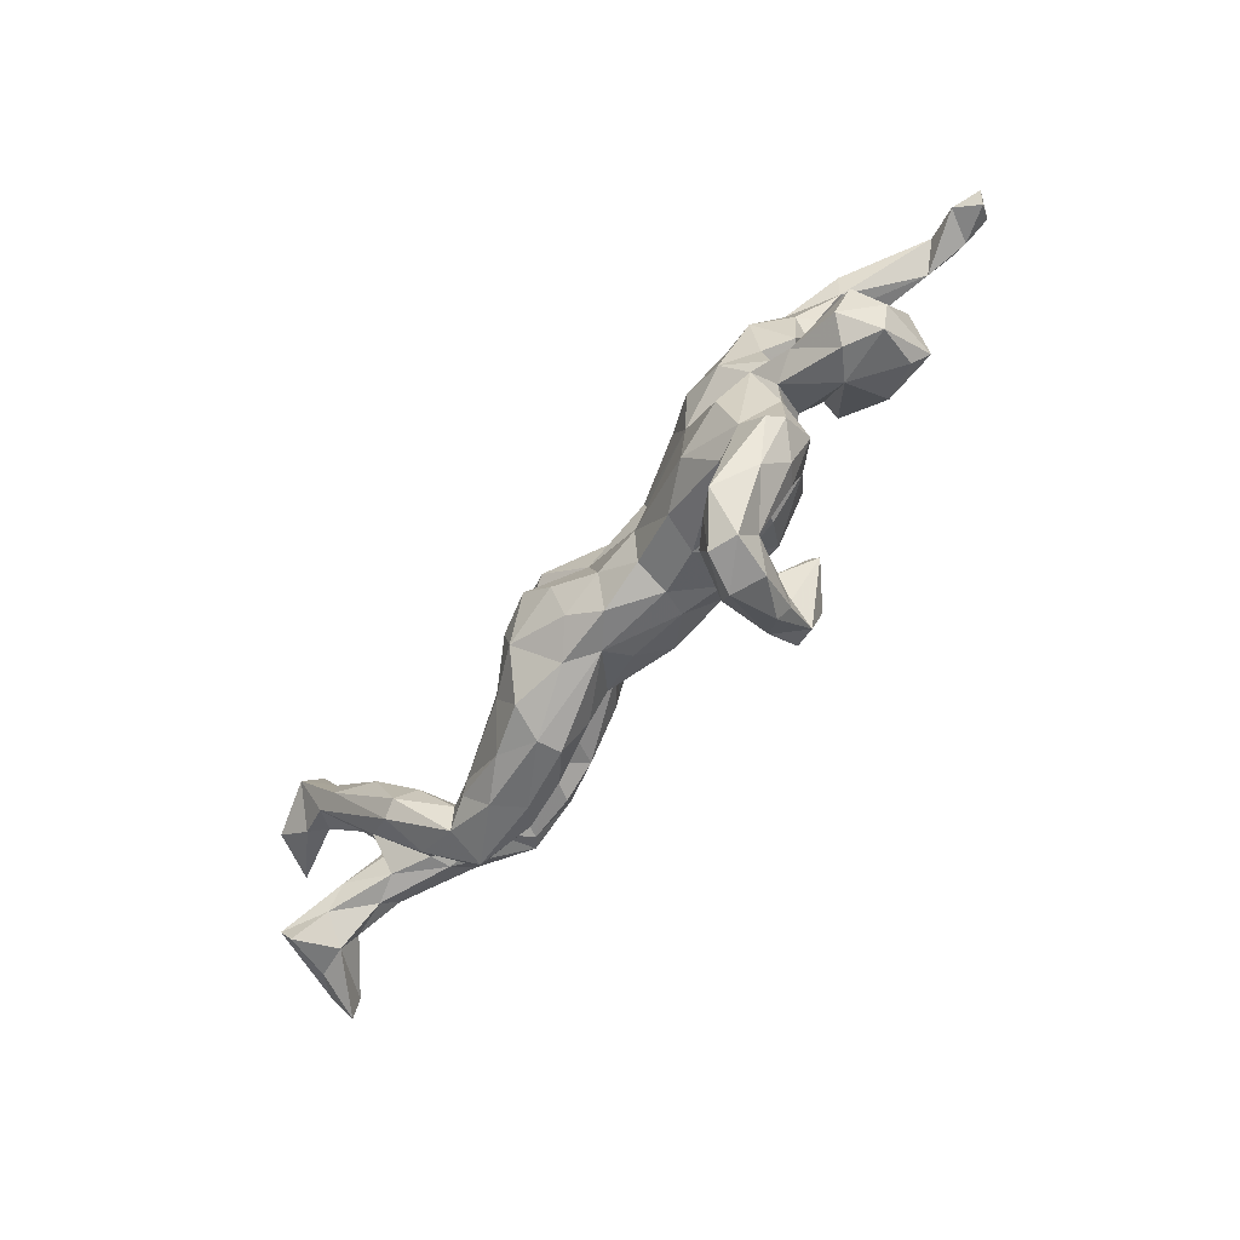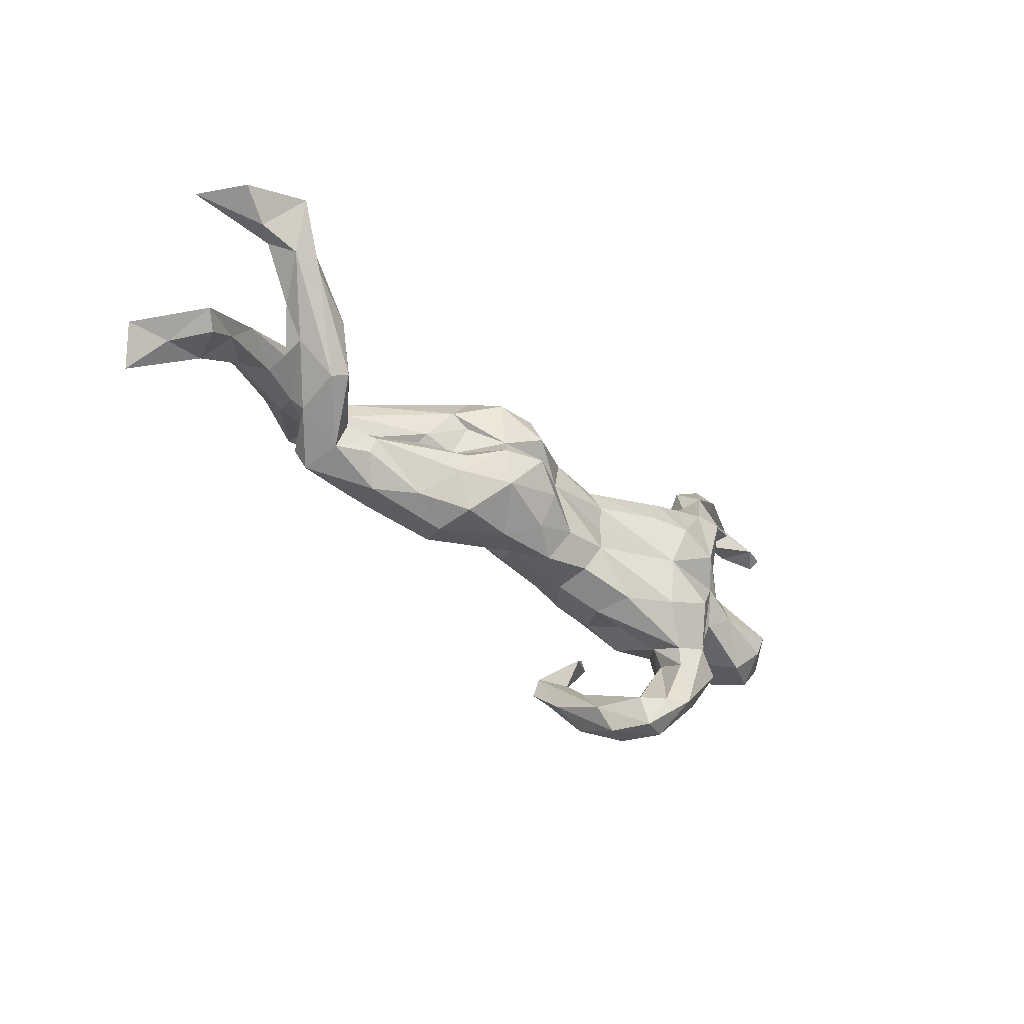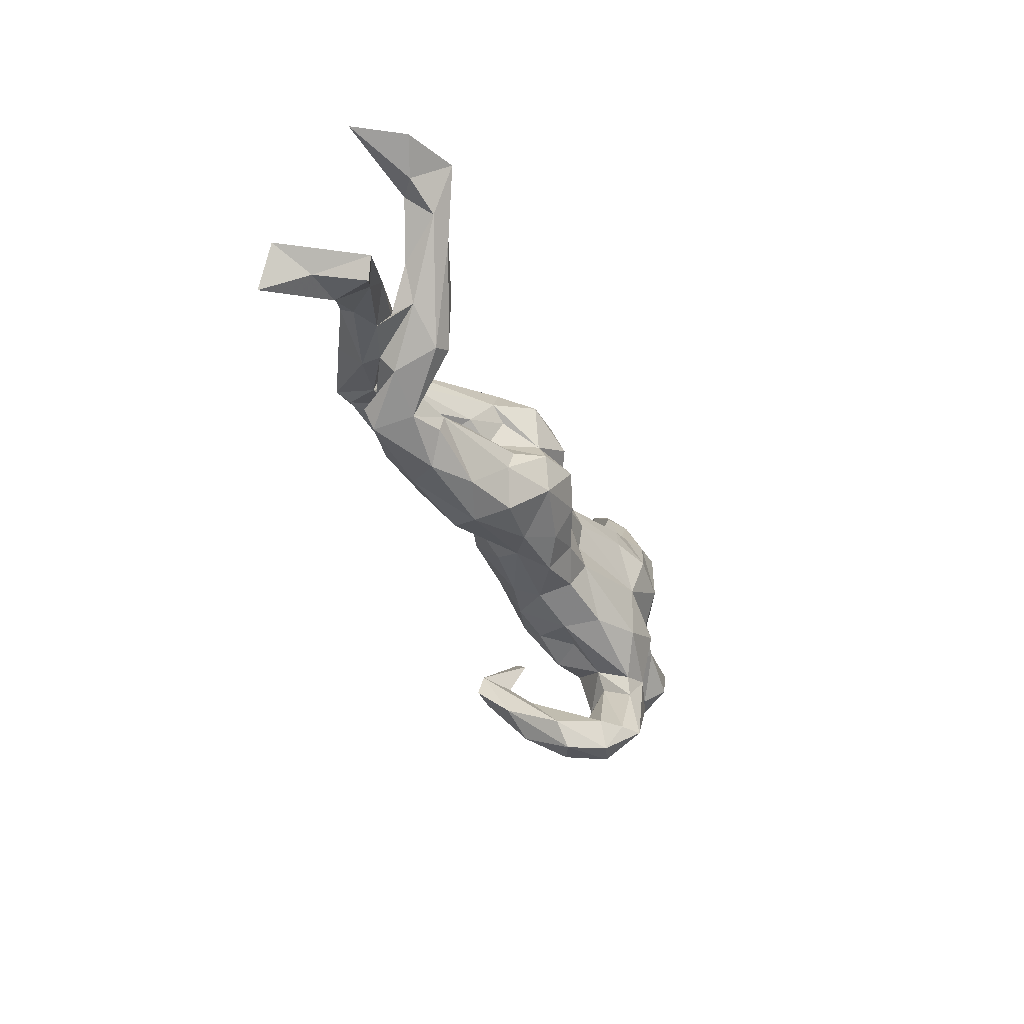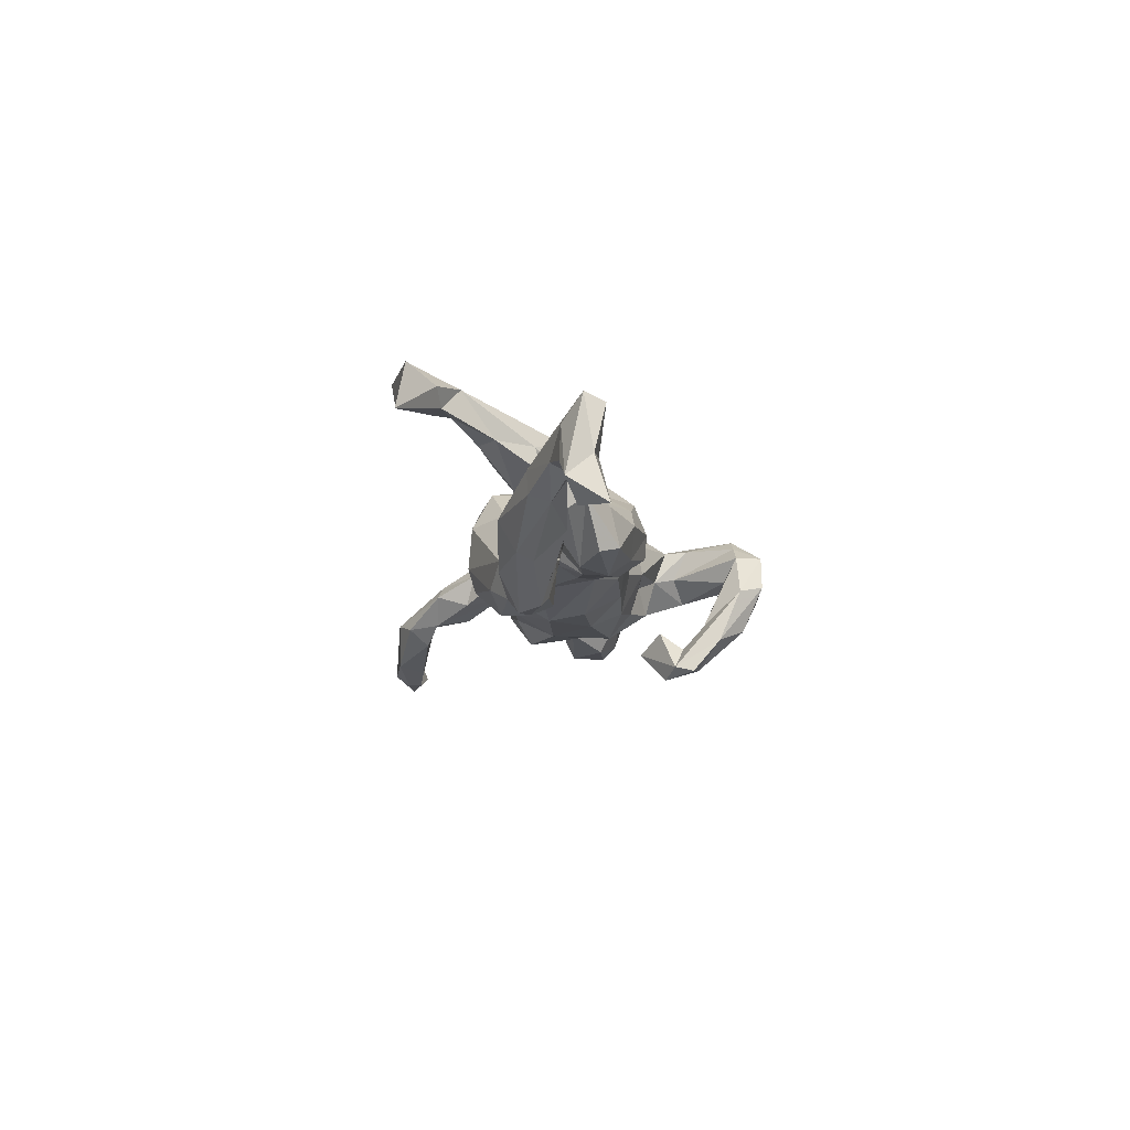
<metadata>
{"format":"obj","ext":"obj","renderer":"f3d","projection":"perspective","resolution":1024,"background":"white","views":[{"elev":-67.2,"azim":50.8,"up":"+Y"},{"elev":-37.9,"azim":-43.6,"up":"+Y"},{"elev":-35.9,"azim":-66.7,"up":"+Y"},{"elev":-12.5,"azim":-89.0,"up":"+Z"}]}
</metadata>
<code>
v 0.7004 0.3693 -0.08414
v 0.76 0.3368 -0.107
v 0.7752 0.3086 -0.07821
v 0.6823 0.3562 -0.06609
v 0.7877 0.3304 -0.06551
v 0.6811 0.3421 -0.06086
v 0.7394 0.3212 -0.04668
v 0.6808 0.341 -0.1055
v 0.7112 0.3178 -0.1021
v 0.6363 0.306 -0.08677
v 0.5677 0.3495 -0.08458
v 0.5244 0.3466 -0.008416
v 0.476 0.3204 -0.02385
v 0.4958 0.2854 -0.05345
v 0.5099 0.273 -0.01239
v 0.5428 0.311 0.0196
v 0.4522 0.2624 -0.01956
v 0.5297 0.2706 0.009052
v 0.4113 0.2583 0.0309
v 0.467 0.2003 -0.007974
v 0.4901 0.1831 0.03061
v 0.4506 0.2523 0.05685
v 0.3987 0.1988 0.0118
v 0.4741 0.1741 0.06267
v 0.4274 0.1358 0.1181
v 0.3817 0.1837 0.0687
v 0.4098 0.1317 0.02692
v 0.4661 0.1425 0.03501
v 0.331 0.1346 0.09852
v 0.3921 0.1014 0.01761
v 0.3347 0.1313 0.05025
v 0.2275 0.1257 0.0323
v 0.2741 0.1097 0.02213
v 0.315 0.1069 -0.0307
v 0.2271 0.08944 -0.05224
v -0.2001 0.1566 -0.04552
v 0.1072 0.08852 -0.06235
v -0.07617 0.1598 -0.0279
v 0.01329 0.1264 -0.01918
v 0.1285 0.1075 0.006706
v 0.2704 0.1148 0.09736
v 0.4653 0.08273 0.06175
v 0.3712 0.1317 0.1168
v -0.1057 0.1451 0.07194
v 0.2737 0.06506 -0.09185
v 0.3281 0.01717 -0.06345
v -0.1768 0.1453 -0.08221
v 0.6098 -0.0001237 -0.02192
v 0.01686 0.1295 0.03195
v 0.4003 0.05806 0.01209
v -0.1702 0.108 -0.1138
v -0.03954 0.1041 -0.05513
v -0.325 0.1116 -0.1084
v 0.2672 -0.02974 -0.07995
v 0.4979 0.01754 -0.009036
v 0.3017 0.04703 0.1408
v -0.6559 0.2442 0.1389
v 0.4313 -0.0001741 -0.01363
v 0.03279 0.1008 0.06244
v 0.5613 -0.01445 -0.06935
v 0.123 0.08806 0.05665
v 0.01797 0.02314 -0.09363
v -0.2573 0.09629 -0.1379
v 0.4793 -0.002572 0.06896
v 0.4246 0.03845 0.09953
v -0.1493 0.1194 0.09842
v -0.3676 0.08147 -0.1317
v -0.1711 0.1525 0.03281
v 0.5962 -0.0748 -0.06637
v -0.1137 0.03936 -0.06352
v -0.7272 0.2299 0.08085
v 0.3879 0.003078 0.01202
v 0.4277 -0.01407 -0.04345
v -0.3743 0.0945 -0.0699
v -0.2195 0.09271 0.04565
v 0.4345 -0.02408 0.09328
v -0.1759 0.07196 -0.112
v -0.819 0.2216 0.05314
v -0.07697 0.1213 0.1006
v 0.2379 0.05923 0.1141
v -0.4372 0.09235 -0.1024
v 0.3716 0.01904 0.1388
v 0.5069 -0.06996 -0.06605
v 0.5714 -0.09935 -0.04644
v -0.7732 0.2116 0.1387
v 0.377 -0.0525 0.0006464
v -0.6737 0.222 0.1705
v -0.07032 0.06932 0.1235
v -0.6574 0.1825 0.09097
v -0.4122 0.06101 -0.1637
v 0.1743 0.02002 -0.09277
v -0.6223 0.1813 0.1273
v -0.7198 0.1708 0.1168
v -0.3402 0.04405 -0.1523
v 0.4033 -0.04803 0.01512
v -0.6316 0.1561 0.09445
v 0.1274 0.04224 0.07963
v -0.1417 0.03395 0.1013
v 0.1108 -0.0515 -0.0866
v 0.5901 -0.03974 0.07938
v -0.3818 0.05551 -0.05749
v -0.6571 0.1397 0.1308
v -0.4246 0.06517 -0.06773
v -0.4356 0.02486 -0.1563
v -0.1919 0.06814 0.05274
v -0.3284 0.008128 -0.1361
v -0.575 0.1182 0.0664
v -0.2572 0.04052 0.01732
v -0.689 0.1658 0.09196
v 0.2364 -0.0873 -0.0862
v -0.5292 0.08983 -0.03993
v 0.5589 -0.09441 0.08674
v -0.5289 0.03344 -0.105
v 0.1371 0.0001232 0.06801
v -0.5192 0.09778 0.04852
v 0.0001885 0.02176 0.08544
v -0.2614 0.03173 -0.1306
v -0.5368 0.06274 0.003937
v -0.2175 0.001444 -0.04345
v 0.6126 -0.08675 0.03457
v -0.535 0.06039 -0.09213
v -0.2922 0.002879 -0.06968
v -0.3822 0.01088 -0.07384
v 0.3936 -0.1063 0.02159
v -0.5267 0.08004 0.1037
v 0.4719 -0.05775 0.09209
v -0.6383 0.03938 -0.02803
v 0.4925 -0.1127 0.01197
v 0.3157 -0.05468 -0.06783
v 0.1147 -0.06223 0.0889
v 0.4255 -0.08618 0.07777
v -0.1598 -0.005189 0.1225
v -0.2731 -0.001119 -0.04687
v 0.5316 -0.1245 0.05271
v -0.2073 0.01499 0.02928
v -0.4929 0.04563 -0.01067
v -0.1141 -0.06007 -0.0456
v 0.5887 -0.1239 0.02369
v 0.2762 -0.03036 0.1241
v 0.0001647 -0.04157 -0.0851
v -0.2928 -0.03997 -0.07462
v -0.4144 0.01317 -0.1399
v -0.4451 -0.002441 -0.0789
v -0.4681 0.03532 0.006398
v -0.5826 0.02025 0.02178
v 0.417 -0.1227 0.06665
v -0.2866 -0.004943 -0.03382
v -0.2912 -0.004038 0.02611
v -0.5335 -0.01863 -0.02175
v 0.3588 -0.1458 -0.02173
v -0.0407 -0.04376 0.1253
v -0.6087 0.1241 0.1354
v -0.6376 0.0412 0.01016
v -0.163 -0.02962 -0.05286
v -0.5838 0.03019 0.06228
v 0.2117 -0.1275 -0.0441
v -0.03004 -0.1016 -0.02728
v -0.4694 0.02391 0.05429
v -0.5297 -0.01775 -0.05678
v 0.4027 -0.02747 0.1063
v -0.6191 0.08893 0.06307
v -0.4257 -0.01637 -0.03567
v -0.1599 -0.09728 -0.04687
v 0.07005 -0.107 -0.03889
v -0.4305 -0.03761 0.008316
v 0.144 -0.1088 -0.05694
v -0.215 -0.02614 0.08372
v 0.03186 -0.07245 0.09169
v 0.3652 -0.1834 0.1067
v -0.4178 -0.03658 -0.08981
v -0.2673 -0.09858 -0.07447
v 0.4094 -0.1616 0.00853
v 0.2656 -0.1475 -0.115
v -0.08879 -0.001415 0.1423
v 0.2788 -0.1577 -0.03437
v -0.1449 -0.0712 0.1212
v -0.2306 -0.06628 0.07995
v -0.4939 -0.008188 0.08555
v 0.09385 -0.1095 0.066
v 0.2812 -0.1626 -0.1207
v -0.5239 -0.02328 0.07693
v -0.3621 -0.08259 -0.09254
v 0.2432 -0.1438 0.01334
v 0.08698 -0.1236 0.006929
v 0.2255 -0.1929 -0.1706
v 0.3514 -0.09636 0.1331
v -0.643 0.003851 -0.04001
v 0.4196 -0.2074 0.06781
v -0.6017 -0.01358 0.006348
v -0.3886 -0.07972 0.02182
v -0.7174 0.004618 0.0004463
v -0.04472 -0.09856 0.09309
v 0.1671 -0.1494 0.02413
v 0.3059 -0.1765 0.03726
v 0.2223 -0.1835 -0.07983
v -0.5223 -0.04743 0.0008857
v -0.4755 -0.06831 -0.07763
v -0.797 -0.01085 -0.01899
v -0.3782 -0.04534 0.02426
v -0.7196 -0.02442 -0.01717
v 0.2637 -0.133 0.1261
v 0.007522 -0.1257 0.05892
v 0.2142 -0.2552 -0.1543
v 0.1863 -0.1392 0.08573
v -0.04871 -0.1171 0.01875
v 0.2217 -0.2275 -0.1115
v 0.3108 -0.1983 0.09575
v -0.8453 -0.01957 -0.05272
v -0.6533 -0.01985 -0.00949
v -0.0989 -0.1243 0.05417
v -0.457 -0.1006 -0.06815
v 0.1785 -0.2454 -0.1591
v 0.3154 -0.2148 0.04442
v -0.7566 -0.01266 0.04751
v -0.4462 -0.08596 0.0002237
v -0.6737 0.005714 0.0514
v -0.1953 -0.128 0.0672
v -0.3229 -0.1202 -0.05797
v -0.3547 -0.1258 -0.007462
v -0.207 -0.1454 -0.03147
v -0.2832 -0.1216 0.0351
v -0.2141 -0.1489 0.009367
v 0.2176 -0.2678 -0.06671
v -0.8072 -0.03778 -0.08747
v 0.1852 -0.2106 -0.1507
v -0.7834 -0.04547 0.08894
v 0.3551 -0.2328 0.002486
v -0.7103 -0.03508 0.0498
v -0.8191 -0.08437 -0.08667
v -0.7949 -0.06096 -0.006775
v -0.7352 -0.06744 0.001862
v 0.4061 -0.2207 0.09492
v -0.765 -0.07867 0.07726
v 0.2368 -0.2721 -0.08731
v 0.3084 -0.2397 0.09915
v 0.3653 -0.2937 0.07367
v 0.1812 -0.2965 -0.09868
v 0.189 -0.3362 -0.003573
v 0.3831 -0.2479 0.0296
v 0.2943 -0.3313 0.01893
v 0.2594 -0.3103 0.02703
v 0.2184 -0.3421 -0.07828
v 0.2374 -0.3172 -0.08973
v 0.226 -0.3322 0.06844
v 0.2147 -0.3803 0.007357
v 0.2673 -0.3297 0.09577
v 0.2654 -0.3706 -0.01664
v 0.3044 -0.3286 0.1165
v 0.2887 -0.379 0.05524
v 0.2446 -0.3811 0.07093
f 29 41 56
f 25 43 82
f 79 66 88
f 174 132 176
f 151 174 176
f 192 151 176
f 43 29 56
f 71 78 85
f 71 57 89
f 57 71 85
f 109 71 89
f 57 92 89
f 82 43 56
f 78 109 93
f 155 189 149
f 89 92 96
f 93 109 102
f 92 87 152
f 96 92 107
f 107 92 125
f 125 92 152
f 87 57 85
f 92 57 87
f 87 85 93
f 87 93 102
f 87 102 152
f 69 84 83
f 54 129 110
f 91 54 110
f 91 110 99
f 62 91 99
f 140 62 99
f 106 117 122
f 94 63 117
f 81 67 90
f 121 104 113
f 121 90 104
f 83 60 69
f 54 45 46
f 91 45 54
f 37 91 62
f 63 77 117
f 63 51 77
f 90 67 94
f 63 94 67
f 53 63 67
f 242 247 245
f 242 243 247
f 237 242 245
f 243 240 247
f 238 237 245
f 243 234 240
f 234 223 240
f 225 237 238
f 223 225 238
f 234 206 223
f 206 225 223
f 203 206 234
f 195 225 206
f 206 180 195
f 173 195 180
f 142 94 106
f 104 94 142
f 94 117 106
f 90 94 104
f 203 243 242
f 237 203 242
f 237 225 212
f 212 203 237
f 203 234 243
f 180 206 203
f 212 185 203
f 203 185 180
f 185 212 225
f 195 173 225
f 173 185 225
f 58 55 73
f 46 72 129
f 177 199 221
f 28 21 24
f 32 61 41
f 177 167 199
f 214 208 226
f 216 226 228
f 189 216 228
f 217 177 221
f 176 177 217
f 210 176 217
f 192 176 210
f 202 192 210
f 201 204 207
f 186 201 169
f 169 201 207
f 208 230 226
f 226 230 233
f 228 233 231
f 228 226 233
f 16 12 22
f 12 19 22
f 16 22 18
f 18 22 24
f 21 18 24
f 19 26 22
f 22 26 43
f 25 22 43
f 22 25 24
f 26 29 43
f 26 31 29
f 42 24 25
f 68 66 44
f 29 31 41
f 31 32 41
f 42 25 65
f 155 145 189
f 78 71 109
f 52 37 62
f 70 52 62
f 77 51 70
f 51 52 70
f 53 67 74
f 67 81 74
f 55 48 60
f 35 45 91
f 35 34 45
f 37 35 91
f 39 37 52
f 38 52 51
f 47 38 51
f 53 47 63
f 36 47 53
f 2 3 9
f 8 2 9
f 247 249 245
f 118 115 136
f 223 238 244
f 240 223 241
f 63 47 51
f 218 171 220
f 182 218 211
f 224 231 229
f 208 224 229
f 230 208 229
f 171 154 163
f 182 171 218
f 170 141 182
f 182 141 171
f 197 182 211
f 197 170 182
f 110 129 150
f 156 110 175
f 110 156 166
f 99 110 166
f 99 166 164
f 140 164 157
f 140 99 164
f 123 143 142
f 122 123 142
f 142 106 122
f 104 142 143
f 159 104 143
f 113 104 159
f 159 149 189
f 155 149 196
f 209 159 189
f 187 209 200
f 191 127 187
f 153 127 191
f 184 202 205
f 198 200 224
f 196 211 215
f 190 215 219
f 188 236 239
f 124 146 172
f 148 162 199
f 162 165 199
f 199 165 215
f 190 199 215
f 184 179 202
f 204 179 184
f 184 193 204
f 172 146 188
f 146 169 188
f 188 169 232
f 198 191 200
f 214 191 198
f 191 187 200
f 200 209 231
f 231 209 228
f 209 189 228
f 215 181 196
f 165 178 215
f 178 181 215
f 199 190 221
f 221 190 219
f 222 217 221
f 205 210 222
f 210 217 222
f 205 202 210
f 204 193 207
f 183 194 193
f 193 194 207
f 194 213 235
f 207 194 235
f 230 231 233
f 235 213 246
f 169 207 235
f 248 169 235
f 232 169 248
f 236 232 248
f 236 188 232
f 248 235 246
f 138 112 134
f 138 120 112
f 134 131 128
f 126 131 134
f 124 131 146
f 131 95 128
f 108 133 135
f 135 147 148
f 108 123 133
f 148 147 162
f 162 158 165
f 144 162 170
f 144 158 162
f 136 115 144
f 111 153 118
f 111 127 153
f 124 86 131
f 86 95 131
f 72 95 86
f 129 72 86
f 75 101 108
f 101 123 108
f 75 74 101
f 136 111 118
f 103 111 136
f 72 64 58
f 75 68 74
f 95 58 128
f 64 76 126
f 76 160 126
f 97 114 139
f 97 116 114
f 75 108 105
f 76 64 72
f 72 65 76
f 97 59 116
f 61 59 97
f 49 59 61
f 66 68 75
f 50 42 65
f 50 28 42
f 72 50 65
f 30 27 50
f 32 40 61
f 40 49 61
f 49 38 44
f 38 68 44
f 27 28 50
f 28 24 42
f 31 27 30
f 31 23 27
f 31 30 33
f 32 31 33
f 20 28 27
f 20 21 28
f 17 20 27
f 26 23 31
f 135 105 108
f 38 36 68
f 34 33 30
f 48 100 120
f 100 48 64
f 55 64 48
f 95 72 58
f 55 58 64
f 50 72 46
f 107 115 118
f 98 75 105
f 161 107 118
f 115 125 158
f 168 116 151
f 44 79 49
f 65 25 82
f 44 66 79
f 59 49 79
f 59 79 88
f 59 88 116
f 80 61 97
f 41 61 80
f 56 41 80
f 109 89 96
f 96 107 161
f 96 161 109
f 115 107 125
f 66 75 98
f 88 66 98
f 116 88 98
f 80 97 139
f 56 80 139
f 139 82 56
f 82 139 160
f 76 65 82
f 76 82 160
f 109 161 102
f 155 102 161
f 98 135 132
f 116 98 174
f 174 98 132
f 116 174 151
f 201 139 130
f 160 139 186
f 139 201 186
f 102 155 181
f 152 102 181
f 125 152 178
f 178 152 181
f 132 167 177
f 176 132 177
f 36 74 68
f 46 30 50
f 45 30 46
f 34 35 33
f 35 32 33
f 32 35 37
f 40 32 37
f 39 40 37
f 39 49 40
f 39 38 49
f 38 39 52
f 38 47 36
f 34 30 45
f 6 4 18
f 9 7 10
f 6 18 10
f 11 10 14
f 13 11 14
f 7 6 10
f 81 121 111
f 74 36 53
f 2 5 3
f 7 9 3
f 7 4 6
f 2 1 5
f 1 2 8
f 11 8 10
f 1 8 11
f 249 250 245
f 249 248 250
f 238 245 250
f 244 238 250
f 246 244 250
f 249 236 248
f 240 236 249
f 239 236 240
f 246 213 244
f 213 241 244
f 227 239 240
f 241 227 240
f 213 227 241
f 231 230 229
f 239 172 188
f 227 172 239
f 213 194 227
f 220 205 222
f 163 205 220
f 218 220 222
f 219 222 221
f 218 222 219
f 215 211 219
f 8 9 10
f 247 240 249
f 241 223 244
f 171 163 220
f 211 218 219
f 216 214 226
f 214 198 208
f 146 160 169
f 160 186 169
f 130 204 201
f 204 130 179
f 130 168 179
f 179 168 202
f 168 192 202
f 168 151 192
f 198 224 208
f 86 150 129
f 113 159 187
f 154 70 137
f 150 86 124
f 84 138 128
f 138 134 128
f 187 159 209
f 159 143 149
f 149 170 196
f 170 197 196
f 154 137 163
f 140 157 137
f 163 137 205
f 137 157 205
f 157 164 205
f 205 164 184
f 164 166 184
f 166 156 193
f 184 166 193
f 156 183 193
f 156 175 183
f 183 175 194
f 172 227 150
f 175 150 194
f 150 227 194
f 150 124 172
f 224 200 231
f 196 197 211
f 167 148 199
f 158 178 165
f 158 125 178
f 155 196 181
f 161 145 155
f 145 216 189
f 153 214 216
f 131 160 146
f 131 126 160
f 114 130 139
f 114 116 130
f 130 116 168
f 132 135 167
f 135 148 167
f 144 115 158
f 161 118 145
f 118 153 216
f 120 100 112
f 100 126 112
f 100 64 126
f 153 191 214
f 112 126 134
f 23 17 27
f 19 23 26
f 15 21 20
f 15 18 21
f 19 17 23
f 10 18 15
f 17 15 20
f 13 14 17
f 12 13 19
f 19 13 17
f 18 4 16
f 4 12 16
f 12 11 13
f 3 5 7
f 110 150 175
f 1 4 7
f 1 12 4
f 1 11 12
f 14 10 15
f 17 14 15
f 248 246 250
f 141 119 154
f 133 119 141
f 133 122 119
f 135 133 147
f 173 180 185
f 147 141 170
f 46 129 54
f 73 60 83
f 60 48 69
f 62 140 137
f 128 83 84
f 121 113 187
f 141 154 171
f 77 70 117
f 55 60 73
f 81 90 121
f 81 111 103
f 74 81 103
f 74 103 101
f 101 103 143
f 117 119 122
f 117 70 119
f 70 62 137
f 58 73 128
f 73 83 128
f 48 120 69
f 84 69 138
f 69 120 138
f 127 111 121
f 127 121 187
f 103 136 143
f 143 136 149
f 101 143 123
f 147 170 162
f 144 149 136
f 85 78 93
f 118 216 145
f 144 170 149
f 133 141 147
f 5 1 7
f 133 123 122
f 119 70 154
f 105 135 98

</code>
